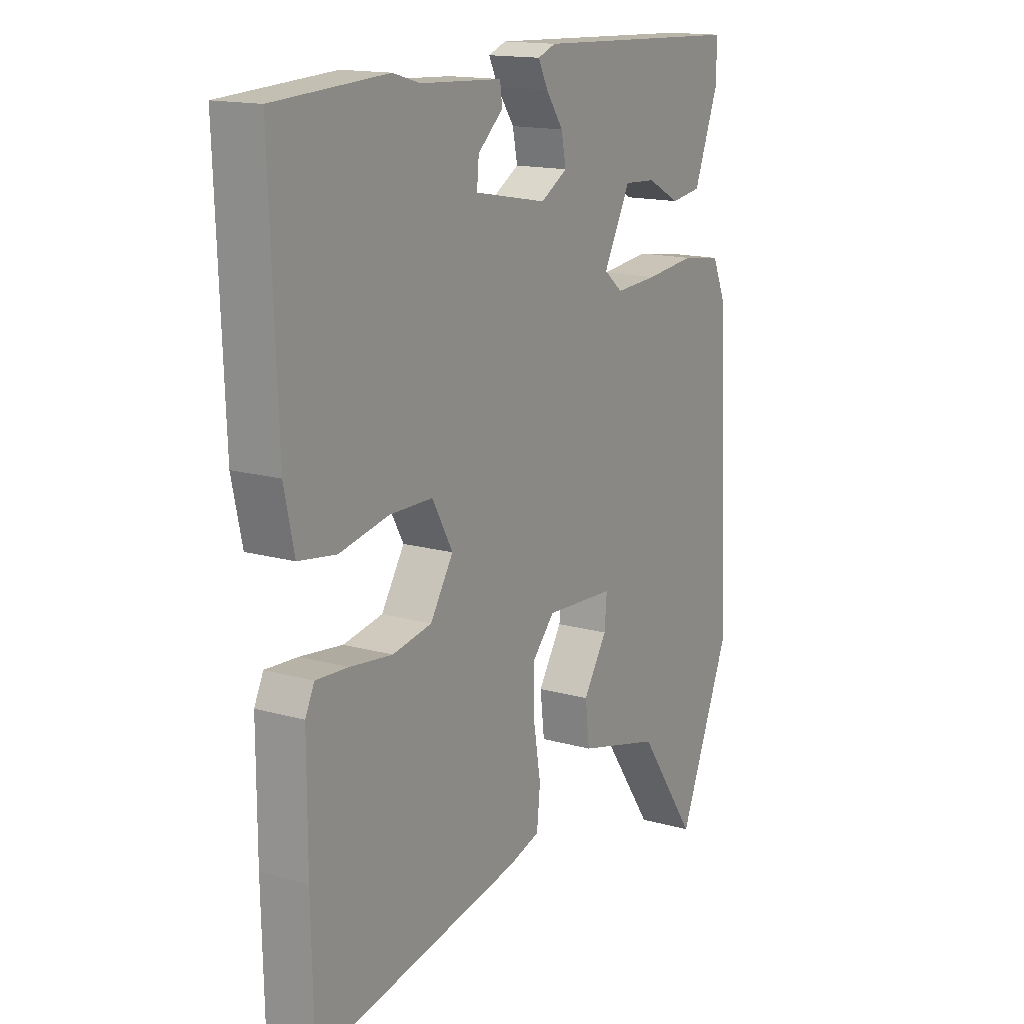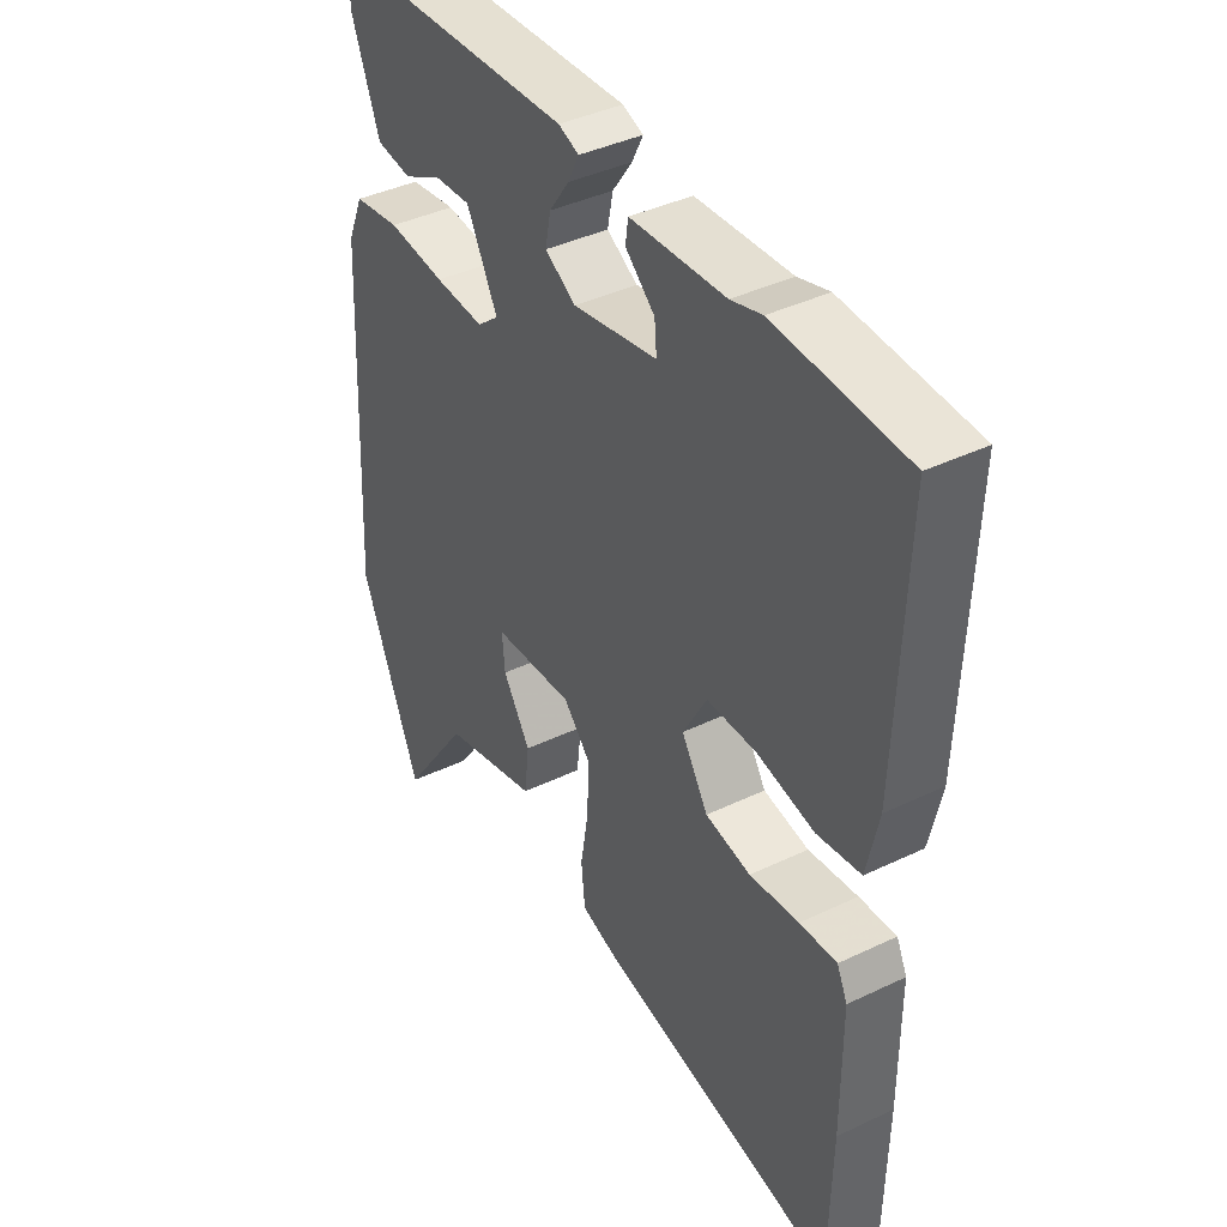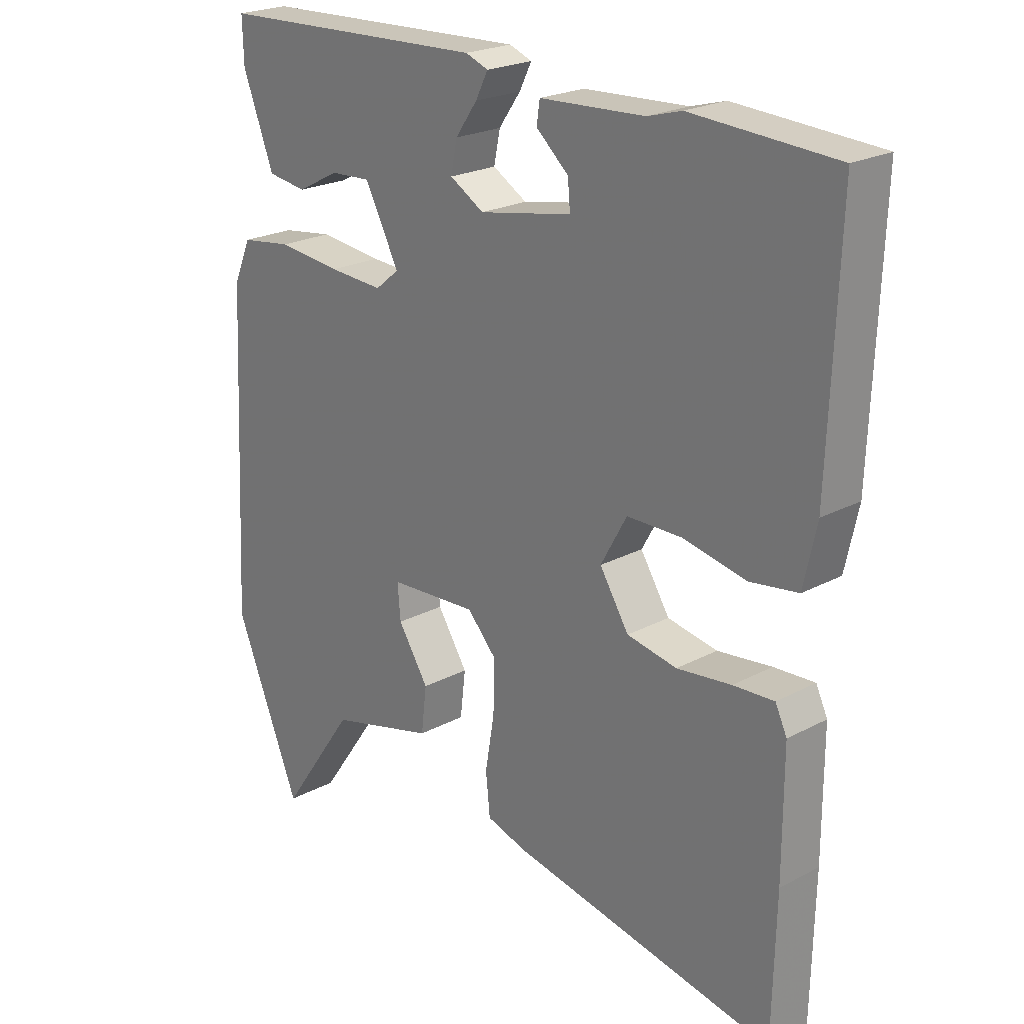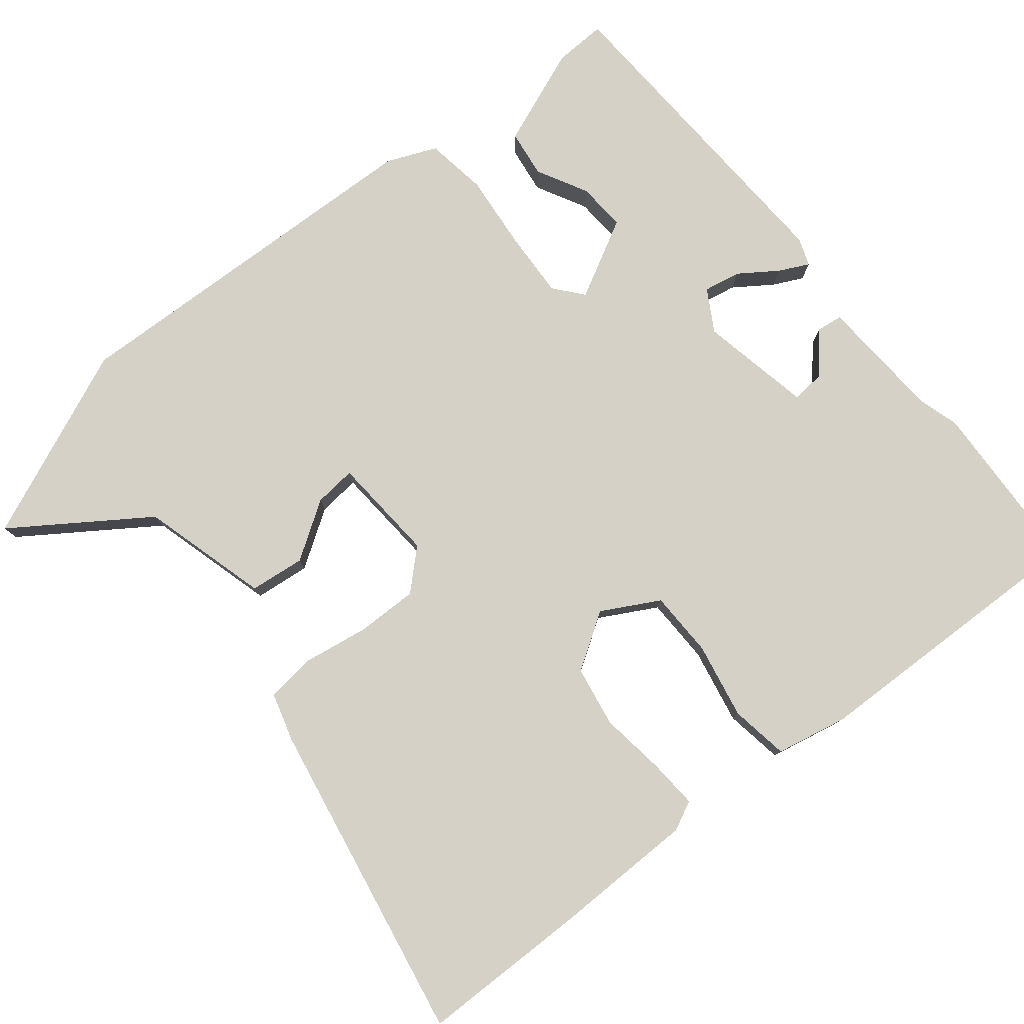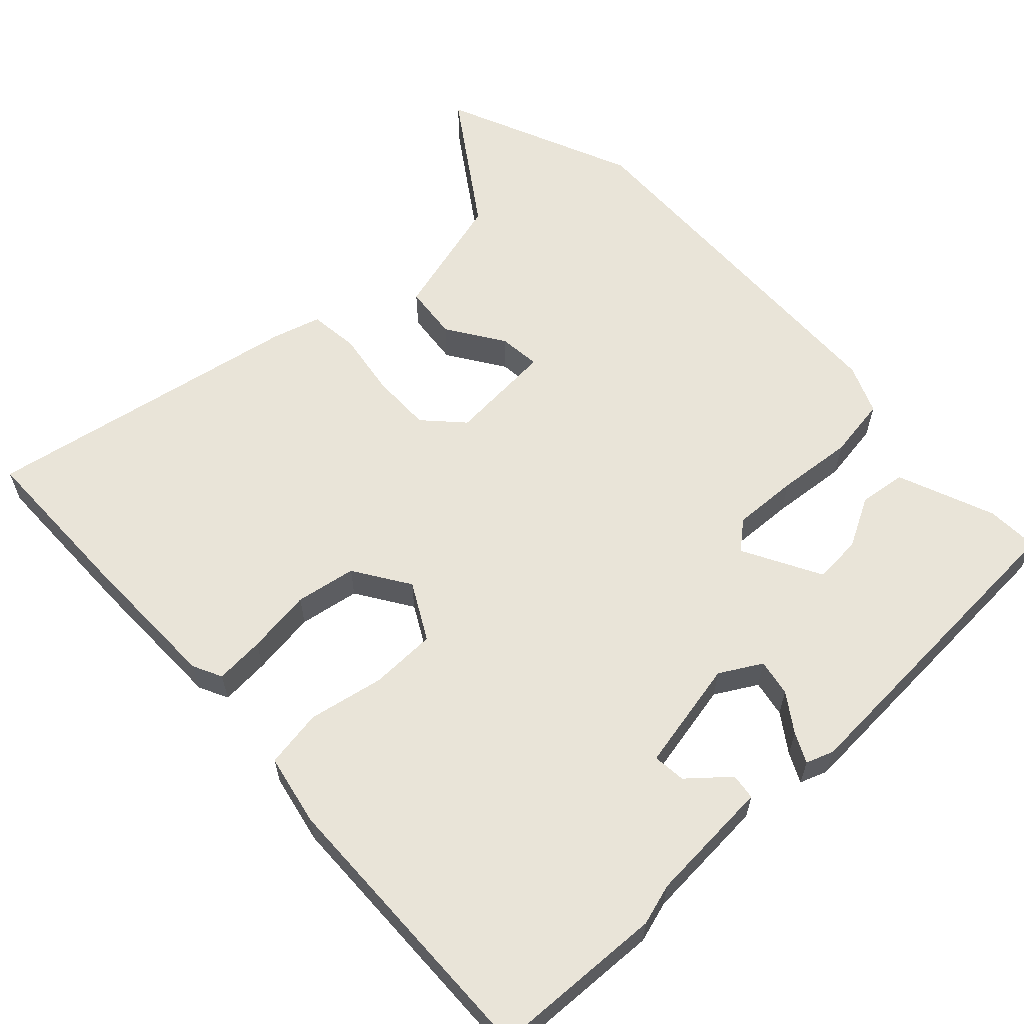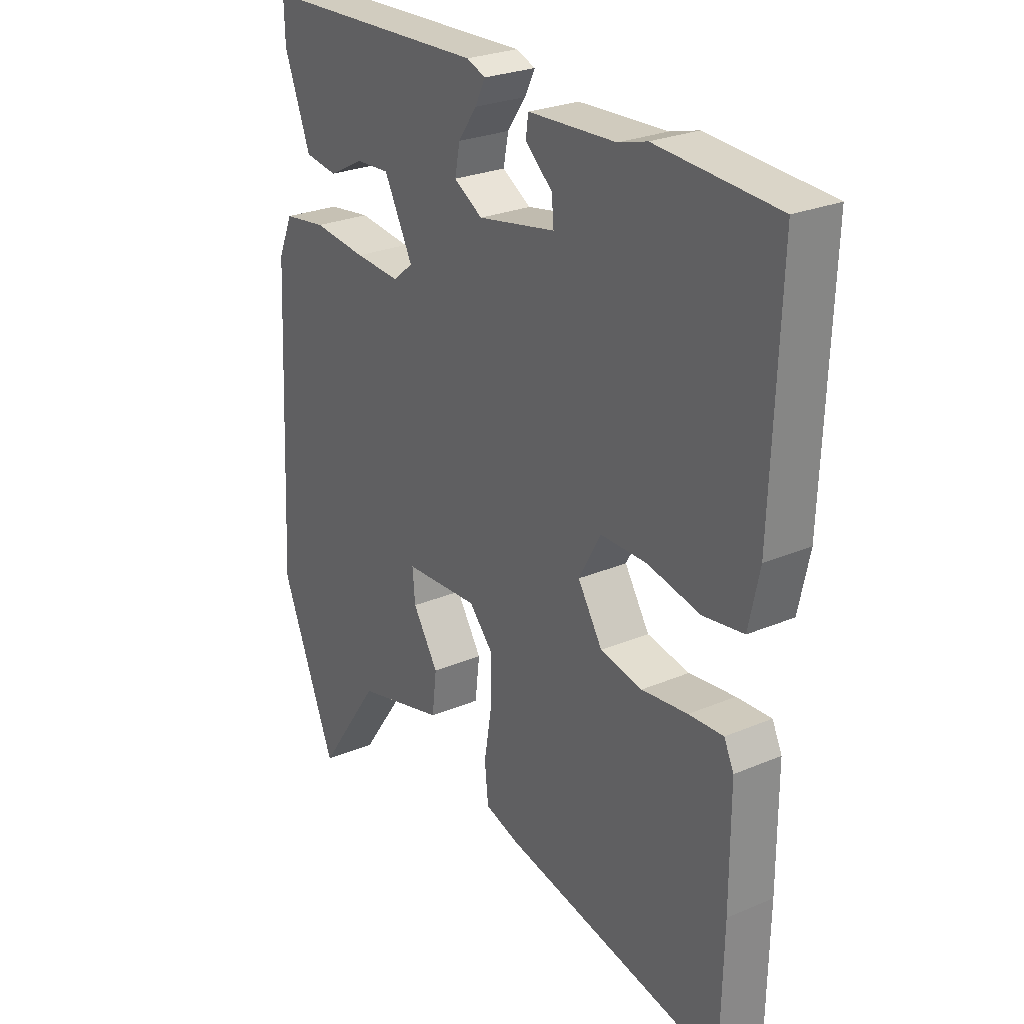
<metadata>
{"format":"obj","ext":"obj","renderer":"f3d","projection":"perspective","resolution":1024,"background":"white","views":[{"elev":15.4,"azim":-59.0,"up":"+Z"},{"elev":40.2,"azim":-120.6,"up":"+Z"},{"elev":22.7,"azim":-132.4,"up":"+Z"},{"elev":79.2,"azim":-129.4,"up":"+Y"},{"elev":60.5,"azim":-43.8,"up":"+Y"},{"elev":26.3,"azim":-123.8,"up":"+Z"}]}
</metadata>
<code>
v -0.549 0.07 0.497
v -0.314 0.07 0.51
v -0.258 0.07 0.494
v -0.087 0.07 0.485
v -0.082 0.07 0.45
v -0.135 0.07 0.403
v -0.139 0.07 0.358
v 0.013 0.07 0.329
v 0.069 0.07 0.362
v 0.059 0.07 0.412
v 0.023 0.07 0.463
v 0.003 0.07 0.503
v 0.04 0.07 0.517
v 0.484 0.07 0.499
v 0.482 0.07 0.428
v 0.431 0.07 0.295
v 0.367 0.07 0.286
v 0.298 0.07 0.322
v 0.232 0.07 0.326
v 0.176 0.07 0.219
v 0.215 0.07 0.187
v 0.304 0.07 0.192
v 0.408 0.07 0.203
v 0.492 0.07 0.191
v 0.521 0.07 0.124
v 0.546 0.07 -0.388
v 0.438 0.07 -0.65
v 0.314 0.07 -0.472
v 0.141 0.07 -0.426
v 0.132 0.07 -0.351
v 0.182 0.07 -0.273
v 0.187 0.07 -0.216
v 0.042 0.07 -0.207
v -0.006 0.07 -0.259
v -0.004 0.07 -0.342
v 0.011 0.07 -0.431
v 0.004 0.07 -0.499
v -0.062 0.07 -0.519
v -0.498 0.07 -0.603
v -0.503 0.07 -0.378
v -0.503 0.07 -0.181
v -0.484 0.07 -0.141
v -0.417 0.07 -0.145
v -0.328 0.07 -0.156
v -0.246 0.07 -0.141
v -0.198 0.07 -0.065
v -0.241 0.07 0.012
v -0.331 0.07 0.013
v -0.434 0.07 -0.008
v -0.513 0.07 0.004
v -0.534 0.07 0.101
v -0.549 0 0.497
v -0.314 0 0.51
v -0.258 0 0.494
v -0.087 0 0.485
v -0.082 0 0.45
v -0.135 0 0.403
v -0.139 0 0.358
v 0.013 0 0.329
v 0.069 0 0.362
v 0.059 0 0.412
v 0.023 0 0.463
v 0.003 0 0.503
v 0.04 0 0.517
v 0.484 0 0.499
v 0.482 0 0.428
v 0.431 0 0.295
v 0.367 0 0.286
v 0.298 0 0.322
v 0.232 0 0.326
v 0.176 0 0.219
v 0.215 0 0.187
v 0.304 0 0.192
v 0.408 0 0.203
v 0.492 0 0.191
v 0.521 0 0.124
v 0.546 0 -0.388
v 0.438 0 -0.65
v 0.314 0 -0.472
v 0.141 0 -0.426
v 0.132 0 -0.351
v 0.182 0 -0.273
v 0.187 0 -0.216
v 0.042 0 -0.207
v -0.006 0 -0.259
v -0.004 0 -0.342
v 0.011 0 -0.431
v 0.004 0 -0.499
v -0.062 0 -0.519
v -0.498 0 -0.603
v -0.503 0 -0.378
v -0.503 0 -0.181
v -0.484 0 -0.141
v -0.417 0 -0.145
v -0.328 0 -0.156
v -0.246 0 -0.141
v -0.198 0 -0.065
v -0.241 0 0.012
v -0.331 0 0.013
v -0.434 0 -0.008
v -0.513 0 0.004
v -0.534 0 0.101
f 48 49 50 51
f 47 48 51 1
f 41 42 43 44
f 39 40 41 44
f 39 44 45
f 38 39 45 46
f 35 36 37 38
f 34 35 38 46
f 28 29 30 31
f 28 31 32
f 27 28 32
f 26 27 32
f 25 26 32
f 22 23 24 25
f 21 22 25 32
f 20 21 32 33
f 15 16 17 18
f 15 18 19
f 14 15 19
f 13 14 19
f 10 11 12 13
f 9 10 13 19
f 8 9 19 20
f 3 4 5 6
f 3 6 7
f 47 1 2 3
f 47 3 7
f 33 34 46 47
f 20 33 47
f 7 8 20 47
f 102 101 100 99
f 52 102 99 98
f 95 94 93 92
f 95 92 91 90
f 96 95 90
f 97 96 90 89
f 89 88 87 86
f 97 89 86 85
f 82 81 80 79
f 83 82 79
f 83 79 78
f 83 78 77
f 83 77 76
f 76 75 74 73
f 83 76 73 72
f 84 83 72 71
f 69 68 67 66
f 70 69 66
f 70 66 65
f 70 65 64
f 64 63 62 61
f 70 64 61 60
f 71 70 60 59
f 57 56 55 54
f 58 57 54
f 54 53 52 98
f 58 54 98
f 98 97 85 84
f 98 84 71
f 98 71 59 58
f 1 52 53 2
f 2 53 54 3
f 3 54 55 4
f 4 55 56 5
f 5 56 57 6
f 6 57 58 7
f 7 58 59 8
f 8 59 60 9
f 9 60 61 10
f 10 61 62 11
f 11 62 63 12
f 12 63 64 13
f 13 64 65 14
f 14 65 66 15
f 15 66 67 16
f 16 67 68 17
f 17 68 69 18
f 18 69 70 19
f 19 70 71 20
f 20 71 72 21
f 21 72 73 22
f 22 73 74 23
f 23 74 75 24
f 24 75 76 25
f 25 76 77 26
f 26 77 78 27
f 27 78 79 28
f 28 79 80 29
f 29 80 81 30
f 30 81 82 31
f 31 82 83 32
f 32 83 84 33
f 33 84 85 34
f 34 85 86 35
f 35 86 87 36
f 36 87 88 37
f 37 88 89 38
f 38 89 90 39
f 39 90 91 40
f 40 91 92 41
f 41 92 93 42
f 42 93 94 43
f 43 94 95 44
f 44 95 96 45
f 45 96 97 46
f 46 97 98 47
f 47 98 99 48
f 48 99 100 49
f 49 100 101 50
f 50 101 102 51
f 51 102 52 1

</code>
